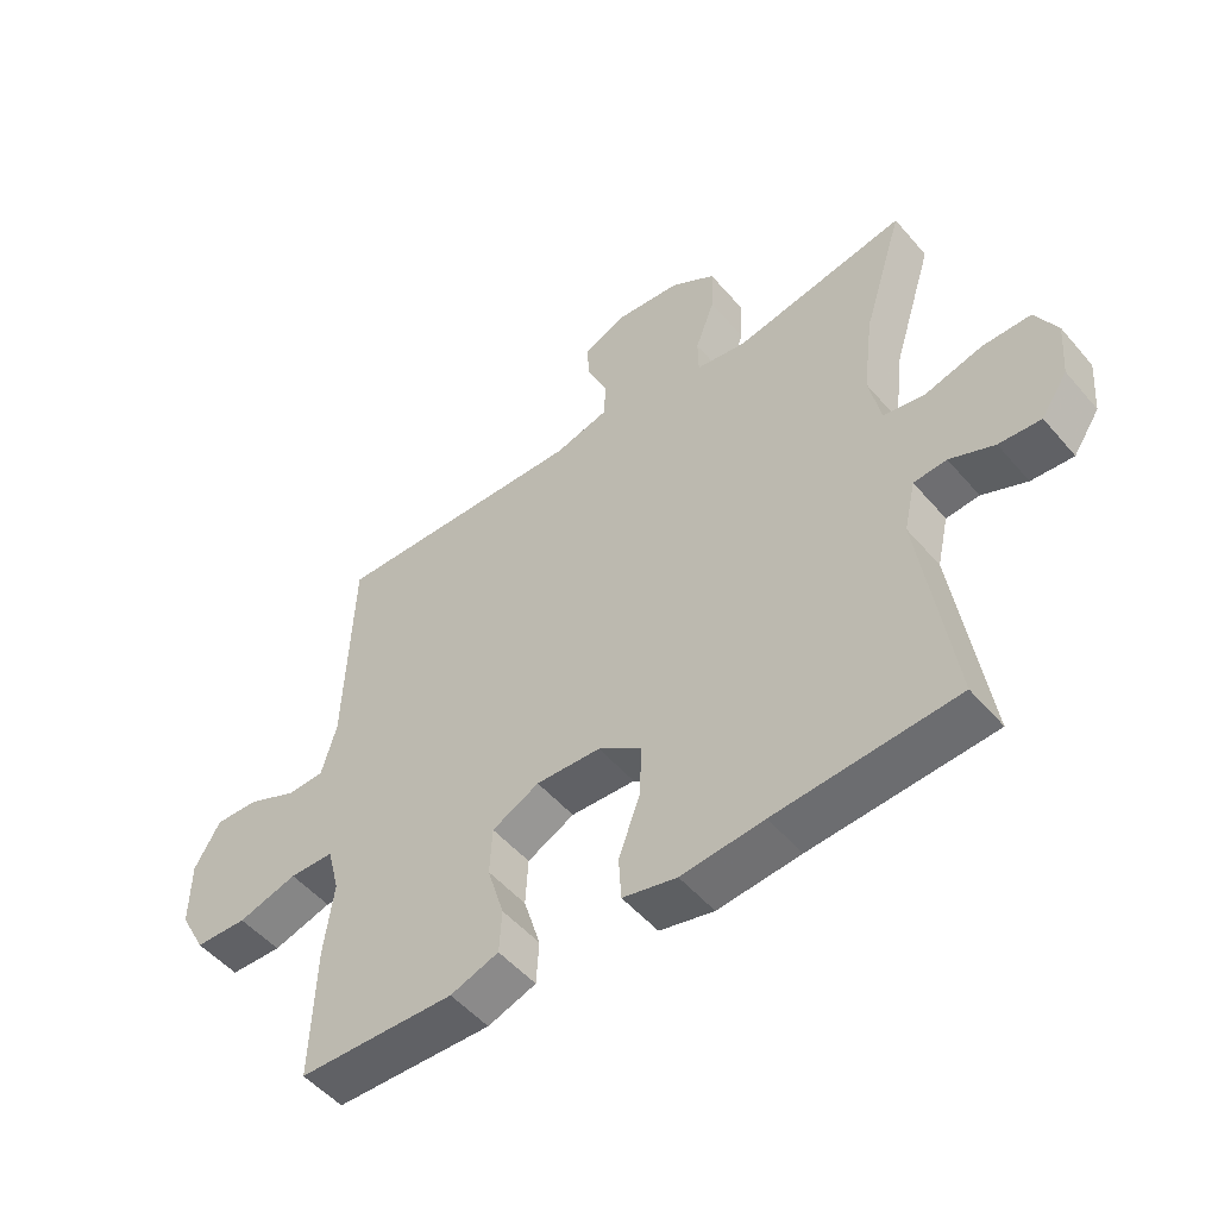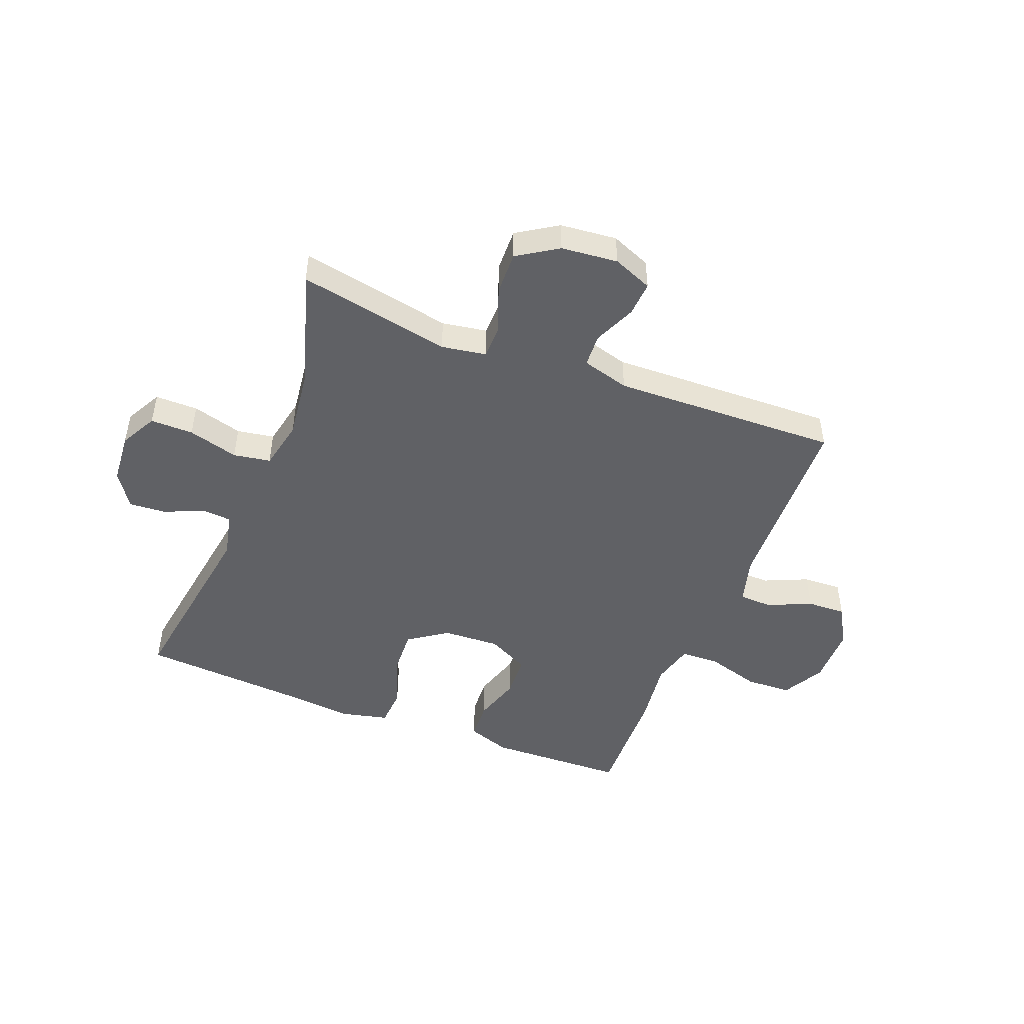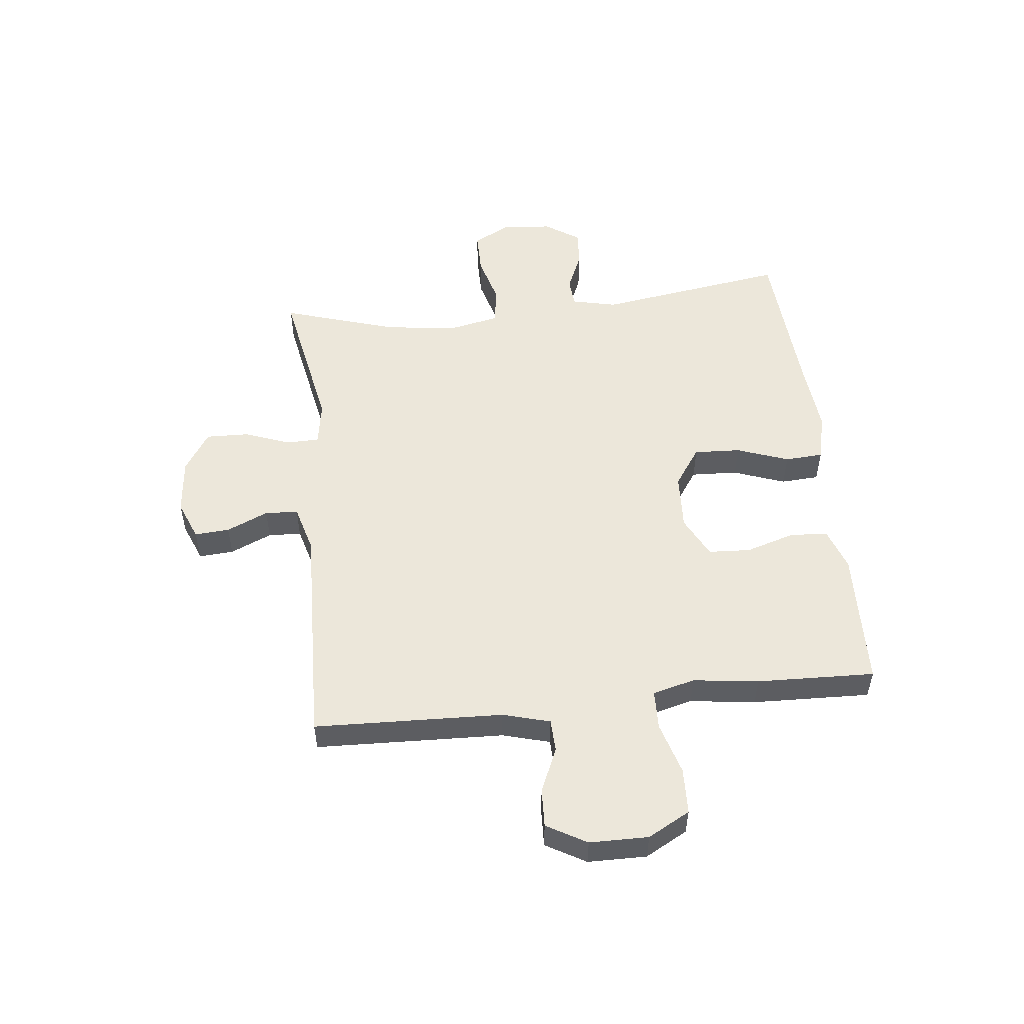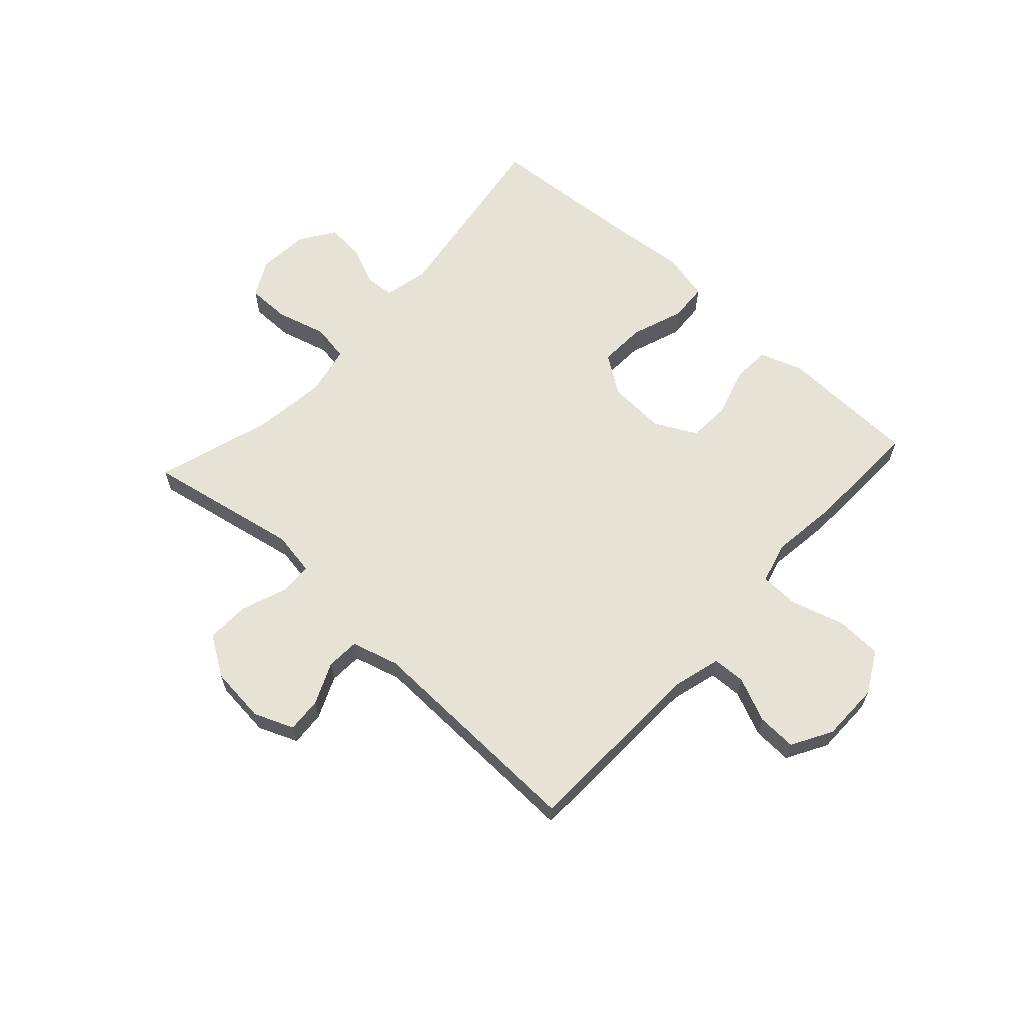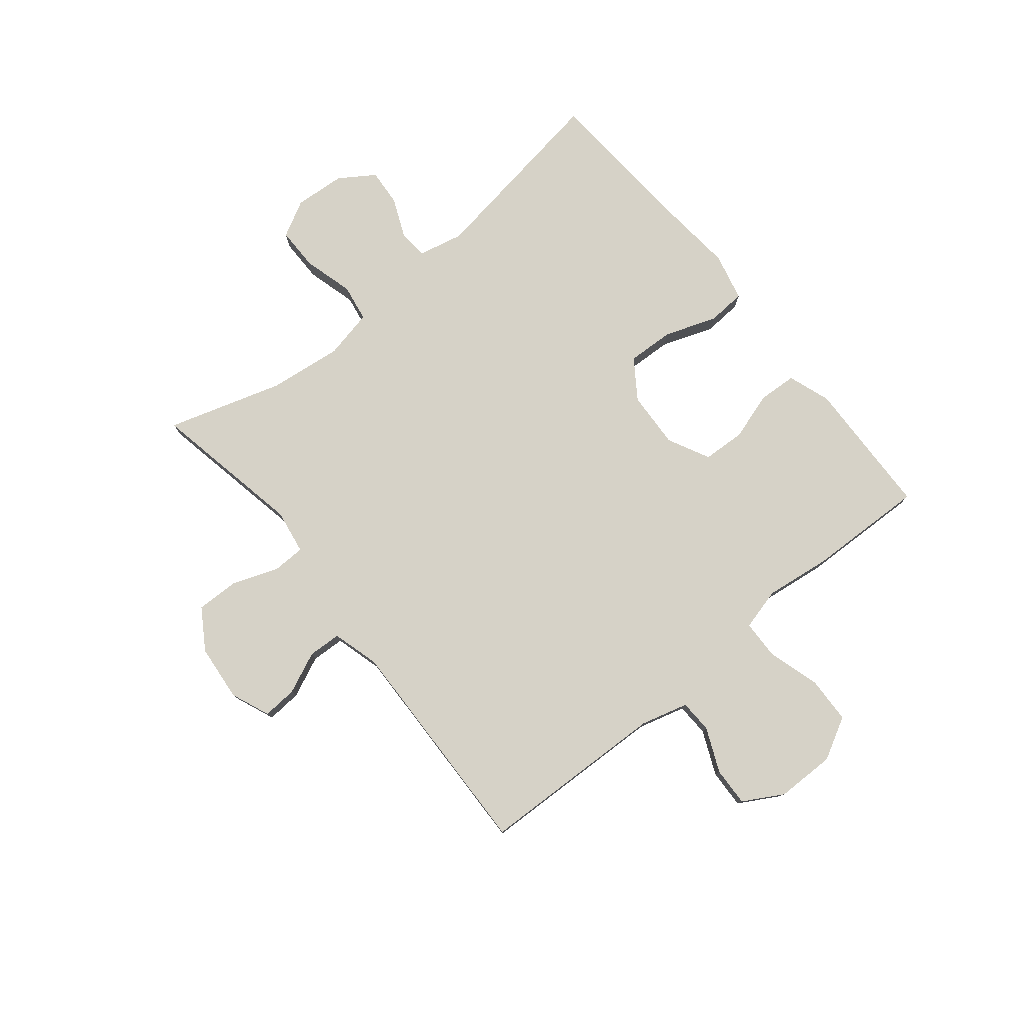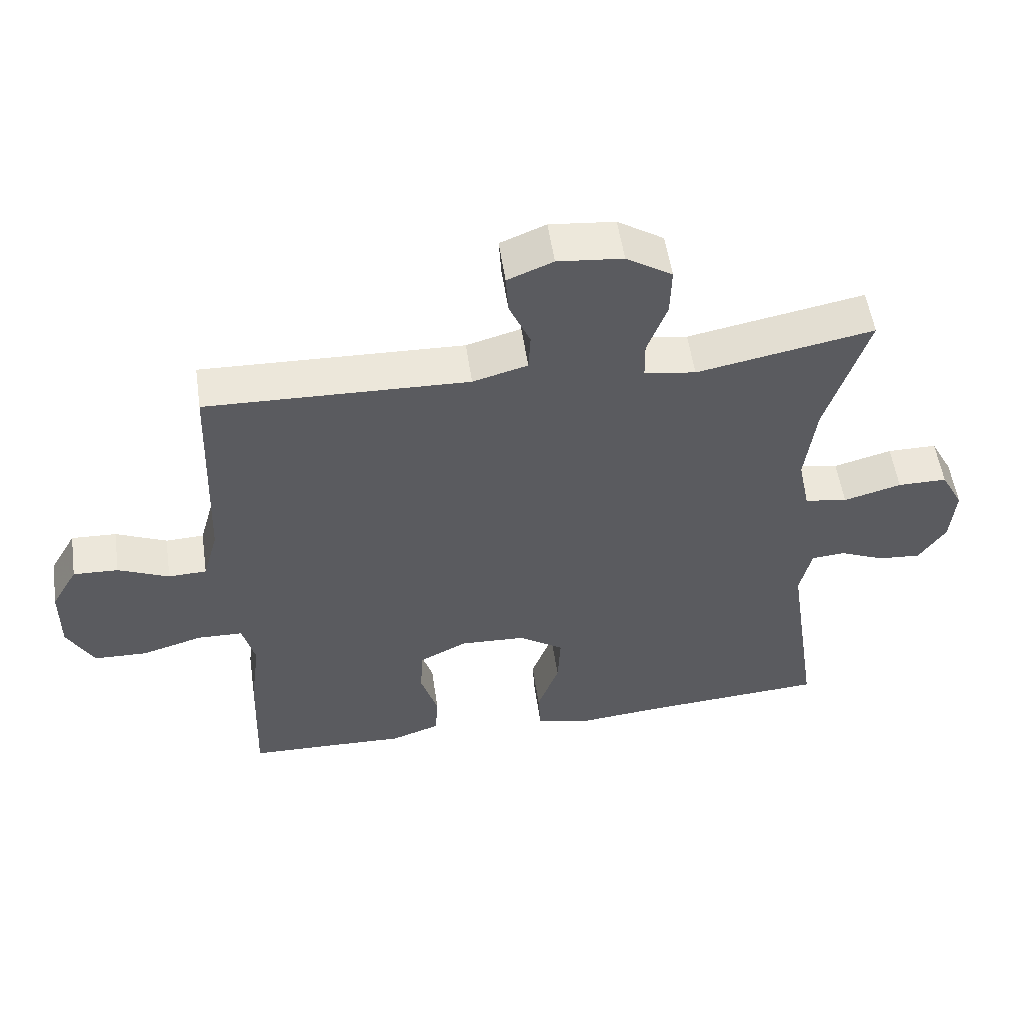
<metadata>
{"format":"obj","ext":"obj","renderer":"f3d","projection":"perspective","resolution":1024,"background":"white","views":[{"elev":-51.3,"azim":-140.9,"up":"+Z"},{"elev":-48.0,"azim":-21.5,"up":"+Y"},{"elev":52.5,"azim":83.7,"up":"+Y"},{"elev":63.1,"azim":42.4,"up":"+Y"},{"elev":78.6,"azim":50.7,"up":"+Y"},{"elev":54.3,"azim":171.7,"up":"+Z"}]}
</metadata>
<code>
v 0.5 0.07 0.5
v 0.512 0.07 0.169
v 0.535 0.07 0.086
v 0.593 0.07 0.084
v 0.67 0.07 0.118
v 0.738 0.07 0.121
v 0.778 0.07 0.051
v 0.779 0.07 -0.052
v 0.739 0.07 -0.126
v 0.658 0.07 -0.129
v 0.566 0.07 -0.102
v 0.497 0.07 -0.104
v 0.478 0.07 -0.178
v 0.493 0.07 -0.293
v 0.5 0.07 -0.5
v 0.372 0.07 -0.504
v 0.257 0.07 -0.508
v 0.182 0.07 -0.482
v 0.178 0.07 -0.415
v 0.204 0.07 -0.33
v 0.2 0.07 -0.256
v 0.127 0.07 -0.219
v 0.027 0.07 -0.224
v -0.041 0.07 -0.271
v -0.037 0.07 -0.353
v -0.004 0.07 -0.444
v -0.008 0.07 -0.511
v -0.092 0.07 -0.531
v -0.22 0.07 -0.519
v -0.5 0.07 -0.5
v -0.45 0.07 -0.166
v -0.468 0.07 -0.087
v -0.519 0.07 -0.083
v -0.588 0.07 -0.113
v -0.653 0.07 -0.118
v -0.694 0.07 -0.057
v -0.701 0.07 0.032
v -0.667 0.07 0.096
v -0.592 0.07 0.096
v -0.504 0.07 0.072
v -0.439 0.07 0.083
v -0.421 0.07 0.17
v -0.437 0.07 0.298
v -0.5 0.07 0.5
v -0.232 0.07 0.449
v -0.154 0.07 0.462
v -0.153 0.07 0.519
v -0.183 0.07 0.6
v -0.185 0.07 0.675
v -0.115 0.07 0.72
v -0.016 0.07 0.73
v 0.053 0.07 0.702
v 0.049 0.07 0.641
v 0.017 0.07 0.568
v 0.02 0.07 0.51
v 0.103 0.07 0.487
v 0.5 0 0.5
v 0.512 0 0.169
v 0.535 0 0.086
v 0.593 0 0.084
v 0.67 0 0.118
v 0.738 0 0.121
v 0.778 0 0.051
v 0.779 0 -0.052
v 0.739 0 -0.126
v 0.658 0 -0.129
v 0.566 0 -0.102
v 0.497 0 -0.104
v 0.478 0 -0.178
v 0.493 0 -0.293
v 0.5 0 -0.5
v 0.372 0 -0.504
v 0.257 0 -0.508
v 0.182 0 -0.482
v 0.178 0 -0.415
v 0.204 0 -0.33
v 0.2 0 -0.256
v 0.127 0 -0.219
v 0.027 0 -0.224
v -0.041 0 -0.271
v -0.037 0 -0.353
v -0.004 0 -0.444
v -0.008 0 -0.511
v -0.092 0 -0.531
v -0.22 0 -0.519
v -0.5 0 -0.5
v -0.45 0 -0.166
v -0.468 0 -0.087
v -0.519 0 -0.083
v -0.588 0 -0.113
v -0.653 0 -0.118
v -0.694 0 -0.057
v -0.701 0 0.032
v -0.667 0 0.096
v -0.592 0 0.096
v -0.504 0 0.072
v -0.439 0 0.083
v -0.421 0 0.17
v -0.437 0 0.298
v -0.5 0 0.5
v -0.232 0 0.449
v -0.154 0 0.462
v -0.153 0 0.519
v -0.183 0 0.6
v -0.185 0 0.675
v -0.115 0 0.72
v -0.016 0 0.73
v 0.053 0 0.702
v 0.049 0 0.641
v 0.017 0 0.568
v 0.02 0 0.51
v 0.103 0 0.487
f 51 52 53 54
f 51 54 55
f 50 51 55
f 47 48 49 50
f 46 47 50 55
f 43 44 45
f 42 43 45 46
f 41 42 46 55
f 37 38 39 40
f 37 40 41
f 36 37 41
f 33 34 35 36
f 32 33 36 41
f 31 32 41 55
f 29 30 31 55
f 25 26 27 28
f 24 25 28 29
f 17 18 19 20
f 16 17 20 21
f 13 14 15 16
f 12 13 16 21
f 8 9 10 11
f 8 11 12
f 7 8 12
f 4 5 6 7
f 3 4 7 12
f 2 3 12 21
f 56 1 2 21
f 24 29 55 56
f 23 24 56
f 22 23 56
f 21 22 56
f 110 109 108 107
f 111 110 107
f 111 107 106
f 106 105 104 103
f 111 106 103 102
f 101 100 99
f 102 101 99 98
f 111 102 98 97
f 96 95 94 93
f 97 96 93
f 97 93 92
f 92 91 90 89
f 97 92 89 88
f 111 97 88 87
f 111 87 86 85
f 84 83 82 81
f 85 84 81 80
f 76 75 74 73
f 77 76 73 72
f 72 71 70 69
f 77 72 69 68
f 67 66 65 64
f 68 67 64
f 68 64 63
f 63 62 61 60
f 68 63 60 59
f 77 68 59 58
f 77 58 57 112
f 112 111 85 80
f 112 80 79
f 112 79 78
f 112 78 77
f 1 57 58 2
f 2 58 59 3
f 3 59 60 4
f 4 60 61 5
f 5 61 62 6
f 6 62 63 7
f 7 63 64 8
f 8 64 65 9
f 9 65 66 10
f 10 66 67 11
f 11 67 68 12
f 12 68 69 13
f 13 69 70 14
f 14 70 71 15
f 15 71 72 16
f 16 72 73 17
f 17 73 74 18
f 18 74 75 19
f 19 75 76 20
f 20 76 77 21
f 21 77 78 22
f 22 78 79 23
f 23 79 80 24
f 24 80 81 25
f 25 81 82 26
f 26 82 83 27
f 27 83 84 28
f 28 84 85 29
f 29 85 86 30
f 30 86 87 31
f 31 87 88 32
f 32 88 89 33
f 33 89 90 34
f 34 90 91 35
f 35 91 92 36
f 36 92 93 37
f 37 93 94 38
f 38 94 95 39
f 39 95 96 40
f 40 96 97 41
f 41 97 98 42
f 42 98 99 43
f 43 99 100 44
f 44 100 101 45
f 45 101 102 46
f 46 102 103 47
f 47 103 104 48
f 48 104 105 49
f 49 105 106 50
f 50 106 107 51
f 51 107 108 52
f 52 108 109 53
f 53 109 110 54
f 54 110 111 55
f 55 111 112 56
f 56 112 57 1

</code>
